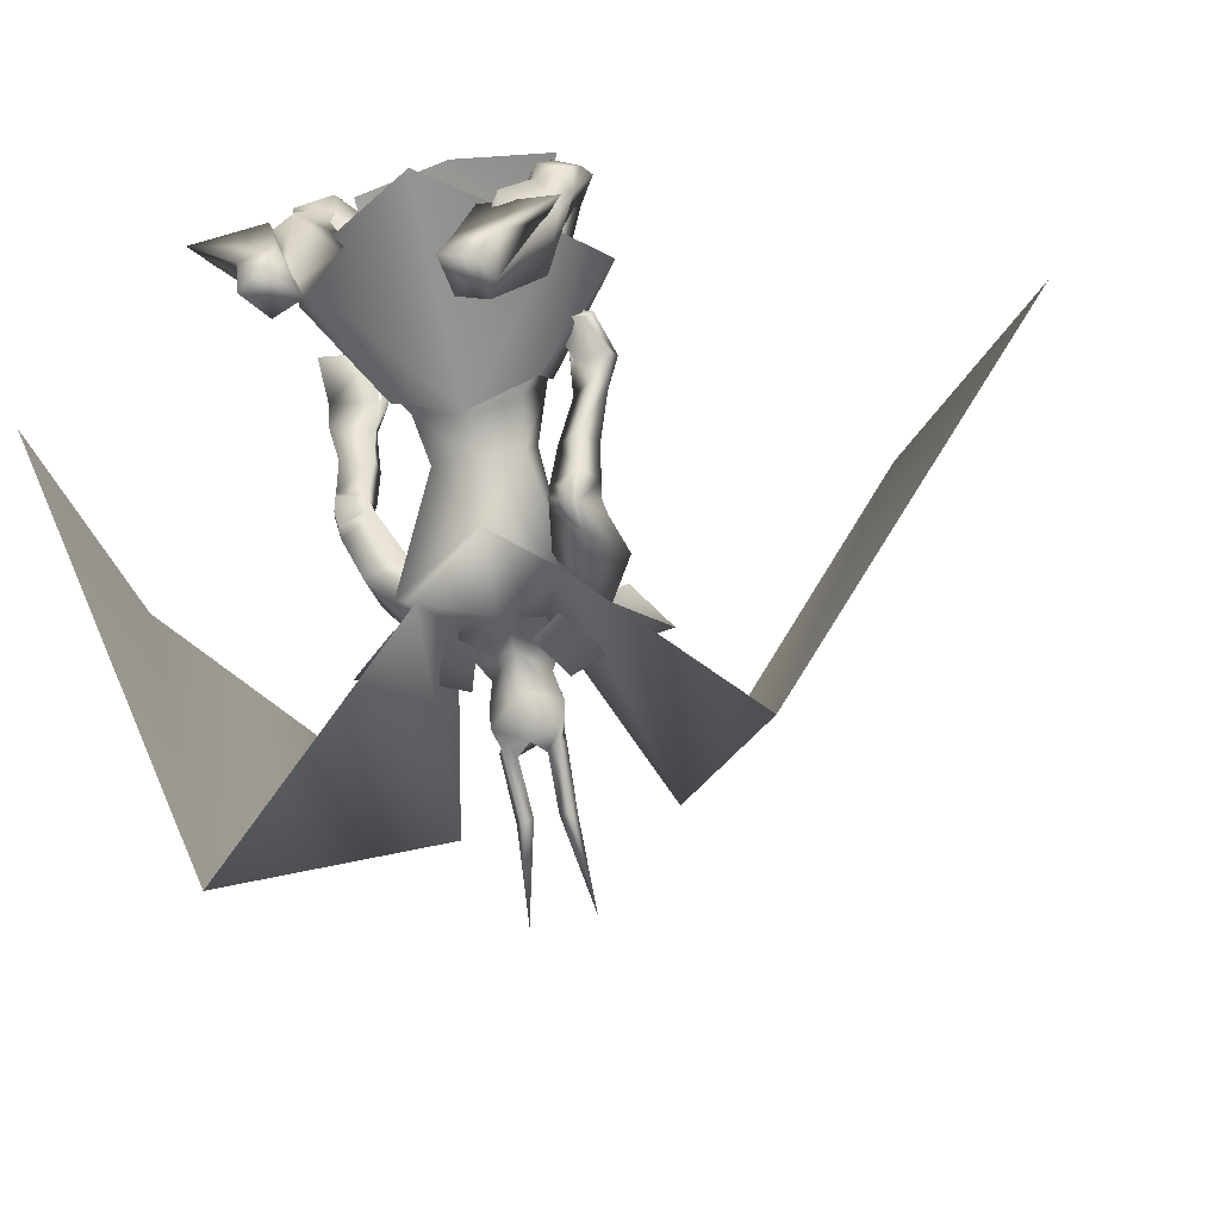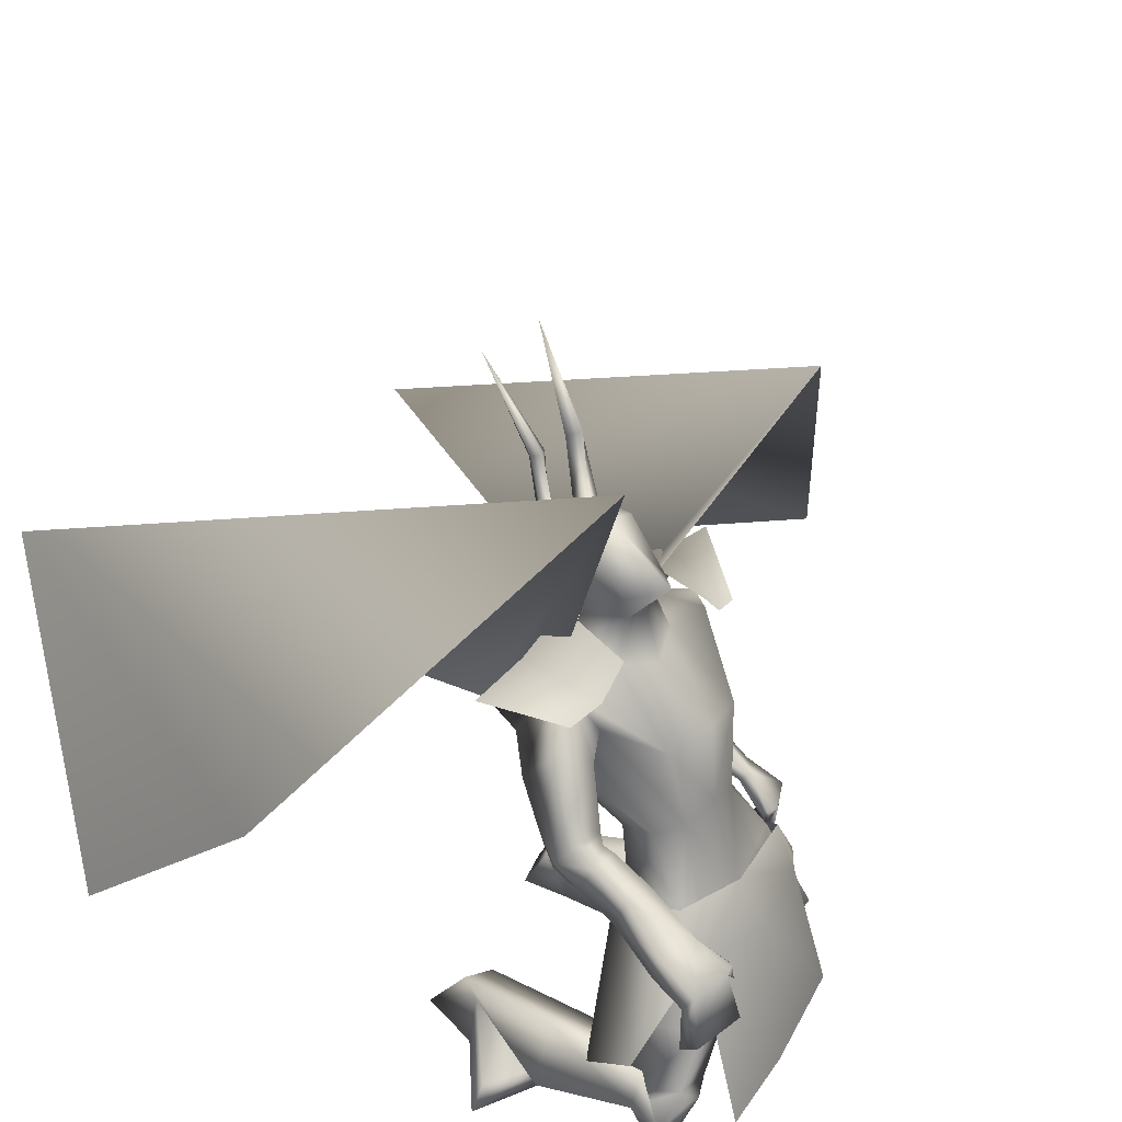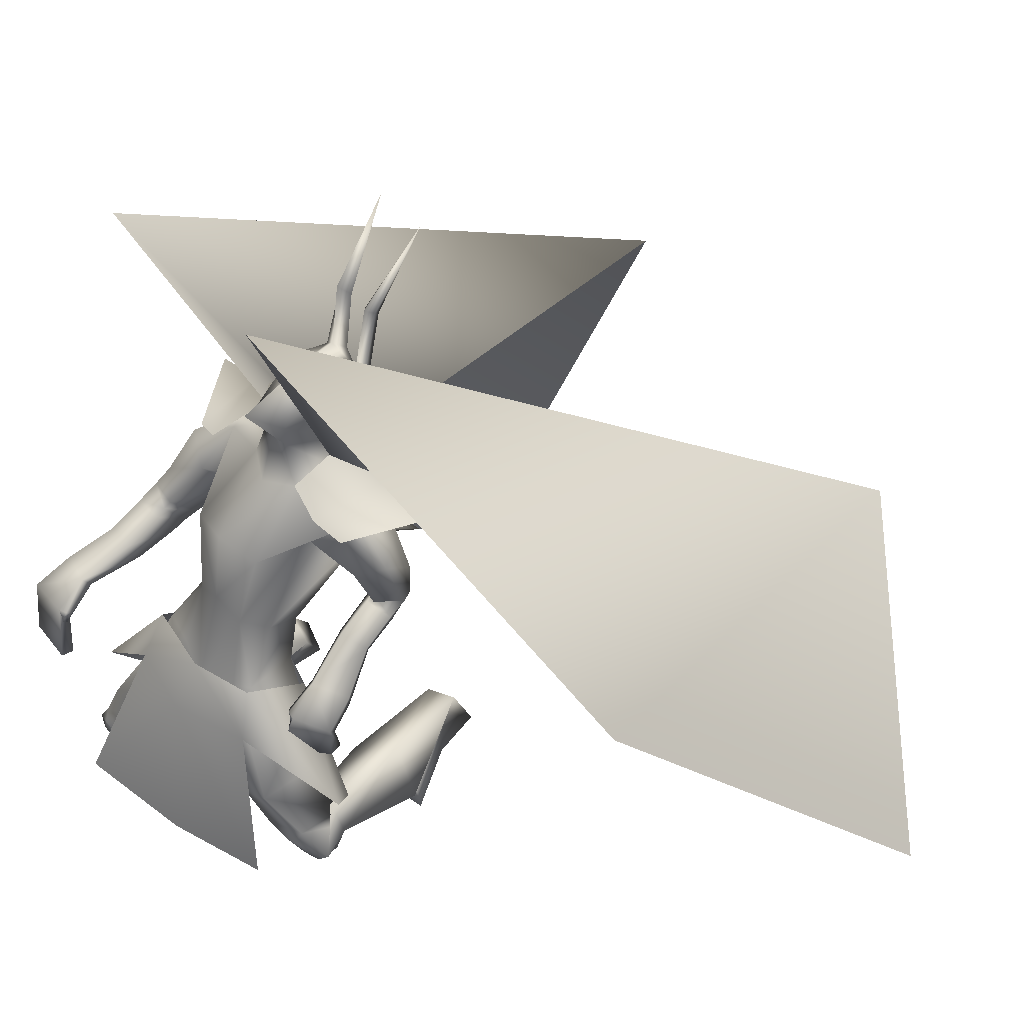
<metadata>
{"format":"obj","ext":"obj","renderer":"f3d","projection":"perspective","resolution":1024,"background":"white","views":[{"elev":-64.3,"azim":11.1,"up":"+Z"},{"elev":39.4,"azim":-45.3,"up":"+Y"},{"elev":42.4,"azim":53.8,"up":"+Y"}]}
</metadata>
<code>
o Cube_Cube.001
v 0.00911 -0.5322 -0.226
v 0.1466 -0.5226 -0.2627
v -0.1321 -0.5133 -0.2371
v 0.1361 -0.5876 -0.3994
v -0.1467 -0.5773 -0.3758
v -0.01007 -0.5545 -0.4251
v 0.03123 -0.9378 -0.1295
v 0.2345 -0.9344 -0.2015
v -0.1697 -0.8786 -0.05776
v 0.3123 -0.7651 -0.3561
v -0.2999 -0.7293 -0.1871
v 0.2379 -0.8504 -0.425
v -0.276 -0.8397 -0.3143
v -0.01913 -0.9977 -0.3372
v 0.018 -0.6102 -0.1681
v 0.165 -0.6244 -0.2335
v -0.133 -0.601 -0.1864
v 0.1143 -0.08526 -0.424
v -0.1012 -0.07813 -0.4042
v 0.08942 -0.05371 -0.5633
v -0.09998 -0.04744 -0.5459
v 0.0394 -0.1611 -0.603
v -0.06515 -0.1577 -0.5934
v 0.2211 -0.1687 -0.453
v -0.2166 -0.1542 -0.4128
v 0.299 -0.128 -0.5885
v -0.315 -0.1077 -0.5322
v 0.1856 -0.2096 -0.5946
v -0.2173 -0.1989 -0.5467
v 0.08373 -0.1106 -0.5316
v -0.08846 -0.1167 -0.5385
v -0.002365 -0.1621 -0.5678
v 0.06619 -0.1379 -0.4552
v -0.06718 -0.1357 -0.4491
v 0.000571 -0.1504 -0.4188
v 0.1845 -0.155 -0.5108
v -0.168 -0.1227 -0.4908
v 0.1819 -0.1779 -0.4814
v -0.165 -0.1471 -0.4568
v -0.01435 -0.2133 -0.5948
v -0.01403 -0.3714 -0.5342
v 0.1351 -0.2581 -0.5764
v -0.1976 -0.2669 -0.5596
v 0.0976 -0.2491 -0.3349
v -0.07928 -0.2433 -0.3186
v 0.01149 -0.2305 -0.3071
v 0.1159 -0.2235 -0.4371
v -0.1214 -0.2368 -0.438
v 0.06749 -0.4127 -0.3043
v -0.05489 -0.4086 -0.293
v 0.008034 -0.3834 -0.2895
v 0.1008 -0.4321 -0.3539
v -0.09789 -0.4255 -0.3357
v -0.0059 -0.4587 -0.4142
v 0.08417 -0.4584 -0.4227
v -0.0958 -0.4524 -0.4062
v 0.2215 -0.3674 -0.5789
v -0.2758 -0.2855 -0.3612
v 0.1779 -0.4125 -0.5471
v -0.2283 -0.3276 -0.3307
v 0.1777 -0.367 -0.636
v -0.293 -0.3391 -0.406
v 0.1194 -0.3987 -0.5879
v -0.2225 -0.3753 -0.3852
v 0.2204 -0.4278 -0.5573
v -0.284 -0.3418 -0.2907
v 0.1753 -0.4053 -0.5338
v -0.2294 -0.3499 -0.2977
v 0.1881 -0.4712 -0.5837
v -0.2975 -0.3958 -0.3138
v 0.1283 -0.4402 -0.5618
v -0.2296 -0.4055 -0.3312
v 0.175 -0.4138 -0.5583
v -0.2347 -0.3427 -0.3189
v 0.2176 -0.4049 -0.5943
v -0.2871 -0.3192 -0.3335
v 0.181 -0.4284 -0.632
v -0.3018 -0.3723 -0.3647
v 0.1233 -0.4255 -0.5918
v -0.2321 -0.3938 -0.3617
v 0.01151 -0.5822 -0.2309
v 0.1365 -0.5274 -0.2777
v -0.1217 -0.516 -0.2531
v -0.007413 -0.5382 -0.402
v 0.09557 -0.5501 -0.3966
v -0.1131 -0.5472 -0.3758
v 0.08087 -0.6882 -0.2234
v -0.05263 -0.67 -0.1914
v 0.01738 -0.6693 -0.2089
v 0.0493 -0.7418 -0.342
v -0.06342 -0.7379 -0.306
v -0.008116 -0.7139 -0.3368
v 0.1546 -0.637 -0.3905
v -0.1743 -0.6302 -0.3377
v -0.0166 -0.6478 -0.3961
v 0.2655 -0.8542 -0.2932
v -0.2312 -0.8087 -0.1316
v 0.1654 -0.8974 -0.2759
v -0.1384 -0.8658 -0.1608
v 0.176 -0.9189 -0.3748
v -0.1887 -0.8986 -0.2271
v 0.2392 -0.8819 -0.398
v -0.2549 -0.8597 -0.228
v 0.1504 -0.7927 -0.2361
v -0.1127 -0.7588 -0.1515
v 0.2225 -0.7511 -0.2389
v -0.1792 -0.7113 -0.1358
v 0.1007 -0.8493 -0.3563
v -0.1166 -0.8389 -0.2677
v 0.203 -0.7506 -0.4047
v -0.2274 -0.7398 -0.2942
v 0.2666 -0.9132 -0.3936
v -0.2737 -0.8777 -0.2082
v 0.2029 -0.9489 -0.381
v -0.2113 -0.9164 -0.2177
v 0.1729 -0.8851 -0.3697
v -0.177 -0.8539 -0.2225
v 0.2344 -0.8522 -0.3848
v -0.2384 -0.8183 -0.216
v 0.2052 -0.9577 -0.3169
v -0.1891 -0.9203 -0.1561
v 0.3016 -0.9193 -0.3303
v -0.2814 -0.8755 -0.1369
v 0.1833 -0.9289 -0.3484
v -0.1825 -0.9003 -0.1951
v 0.2605 -0.8905 -0.3713
v -0.2609 -0.8584 -0.1888
v 0.2826 -0.9364 -0.3176
v -0.2591 -0.8919 -0.1313
v 0.234 -0.9548 -0.3128
v -0.2134 -0.914 -0.1428
v 0.2345 -0.9601 -0.368
v -0.2362 -0.925 -0.1933
v 0.2655 -0.9548 -0.3734
v -0.2668 -0.9182 -0.1872
v 0.2221 -0.9009 -0.2803
v -0.1873 -0.8566 -0.1283
v 0.2577 -0.8788 -0.2801
v -0.2187 -0.8309 -0.1179
v 0.156 -0.9736 -0.7152
v -0.3193 -0.9549 -0.5658
v 0.0744 -0.9778 -0.7108
v -0.244 -0.9739 -0.5687
v 0.05137 -0.98 -0.7973
v -0.2538 -0.9733 -0.6694
v 0.1144 -0.9728 -0.8224
v -0.3119 -0.9383 -0.6766
v 0.1513 -0.9942 -0.5553
v -0.2298 -0.973 -0.3954
v 0.2487 -0.9461 -0.5812
v -0.3282 -0.9206 -0.3869
v 0.09208 -0.9078 -0.5322
v -0.1631 -0.8892 -0.4015
v 0.2051 -0.8299 -0.5694
v -0.279 -0.8066 -0.3995
v 0.07886 -0.903 -0.7151
v -0.2286 -0.9014 -0.5691
v 0.1345 -0.8967 -0.7376
v -0.284 -0.8859 -0.5817
v 0.05983 -0.8858 -0.7494
v -0.2128 -0.8853 -0.6137
v 0.1199 -0.8767 -0.7741
v -0.2756 -0.8613 -0.6196
v 0.223 -0.9401 -0.5995
v -0.3871 -0.9313 -0.4601
v 0.1223 -0.9427 -0.5675
v -0.2895 -0.9339 -0.4194
v 0.1078 -0.9755 -0.5538
v -0.2763 -0.9667 -0.4044
v 0.2582 -0.9755 -0.5884
v -0.4231 -0.9667 -0.4521
v 0.255 -0.6837 -0.382
v -0.3002 -0.5666 -0.03923
v 0.1837 -0.6783 -0.3117
v -0.1999 -0.5674 -0.03645
v 0.2391 -0.6886 -0.4135
v -0.3105 -0.5822 -0.0696
v 0.1669 -0.6687 -0.3272
v -0.1977 -0.5664 -0.06103
v 0.2069 -0.5179 -0.3769
v -0.2262 -0.4204 -0.1156
v 0.2564 -0.5482 -0.4301
v -0.3009 -0.4209 -0.1287
v 0.2416 -0.5845 -0.4388
v -0.3115 -0.4597 -0.1337
v 0.1875 -0.5296 -0.389
v -0.2227 -0.4391 -0.1325
v 0.1869 -0.3073 -0.5002
v -0.1872 -0.2363 -0.3883
v 0.2442 -0.2663 -0.5383
v -0.2484 -0.1905 -0.4124
v 0.1551 -0.269 -0.6191
v -0.2565 -0.286 -0.485
v 0.1028 -0.2933 -0.5473
v -0.1705 -0.3033 -0.4569
v 0.1427 -0.4271 -0.606
v -0.2563 -0.3873 -0.3628
v 0.1684 -0.4327 -0.6366
v -0.2989 -0.385 -0.3713
v 0.1477 -0.4419 -0.5838
v -0.2555 -0.3954 -0.3407
v 0.1738 -0.4657 -0.6036
v -0.2958 -0.3994 -0.3386
v 0.142 -0.4042 -0.608
v -0.2527 -0.3729 -0.38
v 0.1646 -0.389 -0.6415
v -0.2914 -0.3636 -0.3969
v 0.08425 -0.5557 -0.2673
v -0.06973 -0.5473 -0.2522
v 0.1674 -0.6311 -0.2449
v -0.1393 -0.6086 -0.1956
v 0.1822 -0.45 -0.4659
v -0.2198 -0.3827 -0.2236
v 0.2273 -0.4734 -0.4951
v -0.2779 -0.3753 -0.2212
v 0.1937 -0.5173 -0.519
v -0.2895 -0.4304 -0.2426
v 0.1486 -0.4768 -0.4858
v -0.2208 -0.4239 -0.2469
v 0.2178 -0.5721 -0.321
v -0.2179 -0.4621 -0.05367
v 0.282 -0.5847 -0.366
v -0.3019 -0.4551 -0.04978
v 0.2684 -0.6051 -0.3853
v -0.3125 -0.4813 -0.06699
v 0.2003 -0.5751 -0.3335
v -0.2138 -0.4718 -0.07291
v 0.1935 -0.5975 -0.3292
v -0.1996 -0.4851 -0.05873
v 0.1998 -0.5967 -0.325
v -0.2032 -0.4825 -0.0521
v 0.19 -0.5743 -0.3306
v -0.196 -0.4623 -0.06732
v 0.1966 -0.5736 -0.3258
v -0.1996 -0.4596 -0.05993
v -0.002365 -0.1231 -0.5627
v 0.05545 -0.05732 -0.5361
v -0.06018 -0.05732 -0.5361
v -0.002365 -0.06822 -0.6165
v 0.06896 -0.01582 -0.576
v -0.07369 -0.01582 -0.576
v 0.06678 0.001048 -0.6167
v -0.0715 0.001048 -0.6167
v -0.002365 0.02373 -0.6439
v 0.03262 -0.05601 -0.4574
v -0.03735 -0.05601 -0.4574
v -0.002365 -0.04508 -0.4524
v 0.05222 0.06863 -0.5379
v -0.05695 0.06863 -0.5379
v -0.002365 0.08907 -0.537
v 0.04421 -0.006088 -0.452
v -0.04894 -0.006088 -0.452
v -0.002365 0.02218 -0.3942
v 0.03845 0.06511 -0.6217
v -0.04318 0.06511 -0.6217
v 0.06149 0.04934 -0.6232
v -0.06622 0.04934 -0.6232
v 0.02566 0.051 -0.6459
v -0.03039 0.051 -0.6459
v 0.05353 0.03168 -0.6382
v -0.05826 0.03168 -0.6382
v 0.04445 0.1698 -0.6734
v -0.04918 0.1698 -0.6734
v 0.02185 0.1764 -0.6599
v -0.02658 0.1764 -0.6599
v 0.05573 0.1827 -0.658
v -0.06046 0.1827 -0.658
v 0.04394 0.1877 -0.6417
v -0.04866 0.1877 -0.6417
v 0.06225 0.3432 -0.762
v -0.06698 0.3432 -0.762
v 0.1295 -0.3327 -0.6944
v -0.1397 -0.3146 -0.6923
v 0.06848 -0.1873 -0.5719
v -0.09502 -0.1886 -0.5583
v 0.491 -0.4555 -1.614
v -0.3926 -0.3643 -1.684
v 0.2157 0.4062 -0.2926
v -0.2319 0.4032 -0.2873
v 0.9975 -0.9302 -1.301
v -0.5383 -1.034 -1.407
v 0.7389 -0.4311 -0.7151
v -0.57 -0.4518 -0.842
v 0.1626 -0.1451 -0.4319
v 0.189 -0.1008 -0.5723
v 0.09844 -0.2019 -0.5961
v -0.1538 -0.1346 -0.4029
v -0.2024 -0.0878 -0.5364
v -0.1247 -0.1947 -0.5757
f 4 2 10
f 4 10 12
f 11 3 5
f 11 5 13
f 6 4 12
f 6 12 14
f 13 5 6
f 13 6 14
f 1 15 16
f 1 16 2
f 1 3 17
f 1 17 15
f 15 7 8
f 15 8 16
f 9 7 15
f 9 15 17
f 2 16 10
f 11 17 3
f 30 33 38
f 30 38 36
f 39 34 31
f 39 31 37
f 30 36 40
f 30 40 32
f 40 37 31
f 40 31 32
f 33 35 46
f 33 46 44
f 46 35 34
f 46 34 45
f 38 33 44
f 38 44 47
f 45 34 39
f 45 39 48
f 44 46 51
f 44 51 49
f 51 46 45
f 51 45 50
f 47 44 49
f 47 49 52
f 50 45 48
f 50 48 53
f 41 42 55
f 41 55 54
f 56 43 41
f 56 41 54
f 42 47 52
f 42 52 55
f 53 48 43
f 53 43 56
f 59 73 75
f 59 75 57
f 76 74 60
f 76 60 58
f 73 67 65
f 73 65 75
f 66 68 74
f 66 74 76
f 63 79 73
f 63 73 59
f 74 80 64
f 74 64 60
f 79 71 67
f 79 67 73
f 68 72 80
f 68 80 74
f 54 55 85
f 54 85 84
f 86 56 54
f 86 54 84
f 55 52 82
f 55 82 85
f 83 53 56
f 83 56 86
f 87 89 92
f 87 92 90
f 92 89 88
f 92 88 91
f 85 93 95
f 85 95 84
f 95 94 86
f 95 86 84
f 93 90 92
f 93 92 95
f 92 91 94
f 92 94 95
f 104 98 96
f 104 96 106
f 97 99 105
f 97 105 107
f 90 108 104
f 90 104 87
f 105 109 91
f 105 91 88
f 108 100 98
f 108 98 104
f 99 101 109
f 99 109 105
f 93 110 108
f 93 108 90
f 109 111 94
f 109 94 91
f 110 102 100
f 110 100 108
f 101 103 111
f 101 111 109
f 106 96 102
f 106 102 110
f 103 97 107
f 103 107 111
f 100 124 120
f 100 120 98
f 121 125 101
f 121 101 99
f 124 116 114
f 124 114 120
f 115 117 125
f 115 125 121
f 102 126 124
f 102 124 100
f 125 127 103
f 125 103 101
f 126 118 116
f 126 116 124
f 117 119 127
f 117 127 125
f 96 122 126
f 96 126 102
f 127 123 97
f 127 97 103
f 122 112 118
f 122 118 126
f 119 113 123
f 119 123 127
f 122 96 138
f 122 138 128
f 139 97 123
f 139 123 129
f 112 122 128
f 112 128 134
f 129 123 113
f 129 113 135
f 98 120 130
f 98 130 136
f 131 121 99
f 131 99 137
f 120 114 132
f 120 132 130
f 133 115 121
f 133 121 131
f 114 112 134
f 114 134 132
f 135 113 115
f 135 115 133
f 96 98 136
f 96 136 138
f 137 99 97
f 137 97 139
f 136 130 128
f 136 128 138
f 129 131 137
f 129 137 139
f 130 132 134
f 130 134 128
f 135 133 131
f 135 131 129
f 114 148 150
f 114 150 112
f 151 149 115
f 151 115 113
f 116 152 148
f 116 148 114
f 149 153 117
f 149 117 115
f 118 154 152
f 118 152 116
f 153 155 119
f 153 119 117
f 112 150 154
f 112 154 118
f 155 151 113
f 155 113 119
f 140 142 144
f 140 144 146
f 145 143 141
f 145 141 147
f 148 156 158
f 148 158 150
f 159 157 149
f 159 149 151
f 152 160 156
f 152 156 148
f 157 161 153
f 157 153 149
f 160 144 142
f 160 142 156
f 143 145 161
f 143 161 157
f 154 162 160
f 154 160 152
f 161 163 155
f 161 155 153
f 162 146 144
f 162 144 160
f 145 147 163
f 145 163 161
f 150 158 162
f 150 162 154
f 163 159 151
f 163 151 155
f 158 140 146
f 158 146 162
f 147 141 159
f 147 159 163
f 158 156 166
f 158 166 164
f 167 157 159
f 167 159 165
f 140 158 164
f 140 164 170
f 165 159 141
f 165 141 171
f 156 142 168
f 156 168 166
f 169 143 157
f 169 157 167
f 142 140 170
f 142 170 168
f 171 141 143
f 171 143 169
f 166 168 170
f 166 170 164
f 171 169 167
f 171 167 165
f 172 174 178
f 172 178 176
f 179 175 173
f 179 173 177
f 38 188 190
f 38 190 36
f 191 189 39
f 191 39 37
f 188 59 57
f 188 57 190
f 58 60 189
f 58 189 191
f 36 190 192
f 36 192 42
f 193 191 37
f 193 37 43
f 190 57 61
f 190 61 192
f 62 58 191
f 62 191 193
f 47 194 188
f 47 188 38
f 189 195 48
f 189 48 39
f 194 63 59
f 194 59 188
f 60 64 195
f 60 195 189
f 42 192 194
f 42 194 47
f 195 193 43
f 195 43 48
f 192 61 63
f 192 63 194
f 64 62 193
f 64 193 195
f 57 75 77
f 57 77 61
f 78 76 58
f 78 58 62
f 65 69 77
f 65 77 75
f 78 70 66
f 78 66 76
f 79 63 204
f 79 204 196
f 205 64 80
f 205 80 197
f 71 79 196
f 71 196 200
f 197 80 72
f 197 72 201
f 77 69 202
f 77 202 198
f 203 70 78
f 203 78 199
f 61 77 198
f 61 198 206
f 199 78 62
f 199 62 207
f 69 71 200
f 69 200 202
f 201 72 70
f 201 70 203
f 63 61 206
f 63 206 204
f 207 62 64
f 207 64 205
f 206 198 196
f 206 196 204
f 197 199 207
f 197 207 205
f 198 202 200
f 198 200 196
f 201 203 199
f 201 199 197
f 49 51 81
f 49 81 208
f 81 51 50
f 81 50 209
f 49 208 82
f 49 82 52
f 83 209 50
f 83 50 53
f 81 89 87
f 81 87 208
f 88 89 81
f 88 81 209
f 87 104 106
f 87 106 210
f 107 105 88
f 107 88 211
f 82 208 87
f 82 87 210
f 88 209 83
f 88 83 211
f 82 210 93
f 82 93 85
f 94 211 83
f 94 83 86
f 93 210 106
f 93 106 110
f 107 211 94
f 107 94 111
f 67 212 214
f 67 214 65
f 215 213 68
f 215 68 66
f 65 214 216
f 65 216 69
f 217 215 66
f 217 66 70
f 71 218 212
f 71 212 67
f 213 219 72
f 213 72 68
f 69 216 218
f 69 218 71
f 219 217 70
f 219 70 72
f 180 220 222
f 180 222 182
f 223 221 181
f 223 181 183
f 220 174 172
f 220 172 222
f 173 175 221
f 173 221 223
f 182 222 224
f 182 224 184
f 225 223 183
f 225 183 185
f 222 172 176
f 222 176 224
f 177 173 223
f 177 223 225
f 226 178 174
f 226 174 220
f 175 179 227
f 175 227 221
f 184 224 226
f 184 226 186
f 227 225 185
f 227 185 187
f 224 176 178
f 224 178 226
f 179 177 225
f 179 225 227
f 226 220 230
f 226 230 228
f 231 221 227
f 231 227 229
f 186 226 228
f 186 228 232
f 229 227 187
f 229 187 233
f 220 180 234
f 220 234 230
f 235 181 221
f 235 221 231
f 180 186 232
f 180 232 234
f 233 187 181
f 233 181 235
f 232 228 230
f 232 230 234
f 231 229 233
f 231 233 235
f 180 182 214
f 180 214 212
f 215 183 181
f 215 181 213
f 182 184 216
f 182 216 214
f 217 185 183
f 217 183 215
f 184 186 218
f 184 218 216
f 219 187 185
f 219 185 217
f 180 212 218
f 180 218 186
f 219 213 181
f 219 181 187
f 251 245 237
f 251 237 240
f 238 246 252
f 238 252 241
f 236 239 240
f 236 240 237
f 241 239 236
f 241 236 238
f 251 240 242
f 251 242 248
f 243 241 252
f 243 252 249
f 242 240 239
f 242 239 244
f 239 241 243
f 239 243 244
f 253 247 245
f 253 245 251
f 246 247 253
f 246 253 252
f 251 248 250
f 251 250 253
f 250 249 252
f 250 252 253
f 30 32 236
f 30 236 237
f 236 32 31
f 236 31 238
f 30 237 245
f 30 245 33
f 246 238 31
f 246 31 34
f 33 245 247
f 33 247 35
f 247 246 34
f 247 34 35
f 250 248 256
f 250 256 254
f 257 249 250
f 257 250 255
f 244 250 254
f 244 254 258
f 255 250 244
f 255 244 259
f 242 244 258
f 242 258 260
f 259 244 243
f 259 243 261
f 248 242 260
f 248 260 256
f 261 243 249
f 261 249 257
f 256 260 262
f 256 262 266
f 263 261 257
f 263 257 267
f 260 258 264
f 260 264 262
f 265 259 261
f 265 261 263
f 258 254 268
f 258 268 264
f 269 255 259
f 269 259 265
f 254 256 266
f 254 266 268
f 267 257 255
f 267 255 269
f 266 270 268
f 269 271 267
f 264 268 270
f 271 269 265
f 262 264 270
f 271 265 263
f 262 270 266
f 267 271 263
f 36 42 272
f 36 272 274
f 273 43 37
f 273 37 275
f 36 274 40
f 40 275 37
f 41 272 42
f 43 273 41
f 40 274 272
f 40 272 41
f 273 275 40
f 273 40 41
f 272 274 278
f 272 278 276
f 279 275 273
f 279 273 277
f 276 278 282
f 276 282 280
f 283 279 277
f 283 277 281
f 18 284 285
f 18 285 20
f 284 24 26
f 284 26 285
f 20 285 286
f 20 286 22
f 285 26 28
f 285 28 286
f 25 287 288
f 25 288 27
f 287 19 21
f 287 21 288
f 27 288 289
f 27 289 29
f 288 21 23
f 288 23 289

</code>
